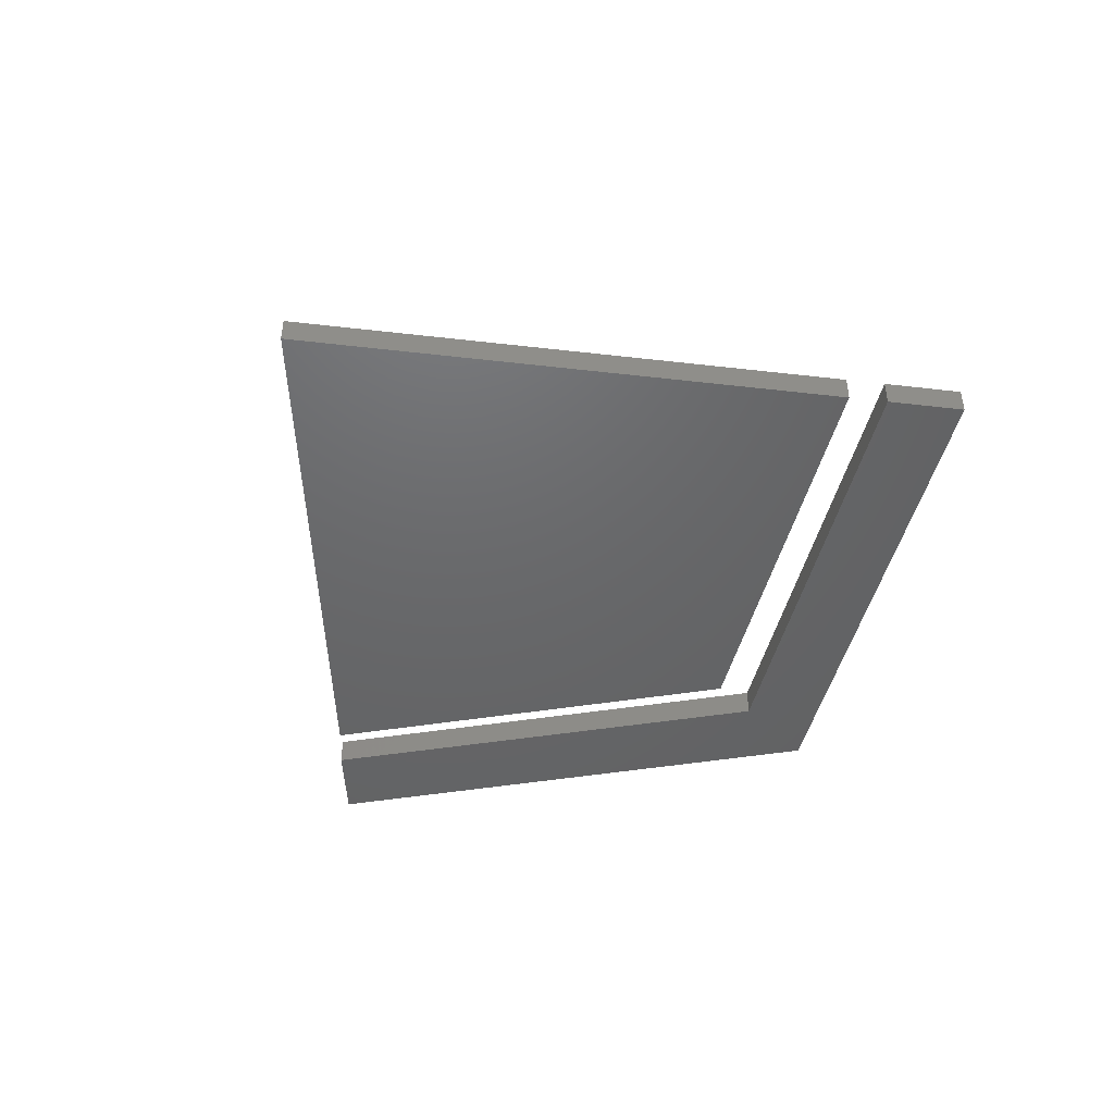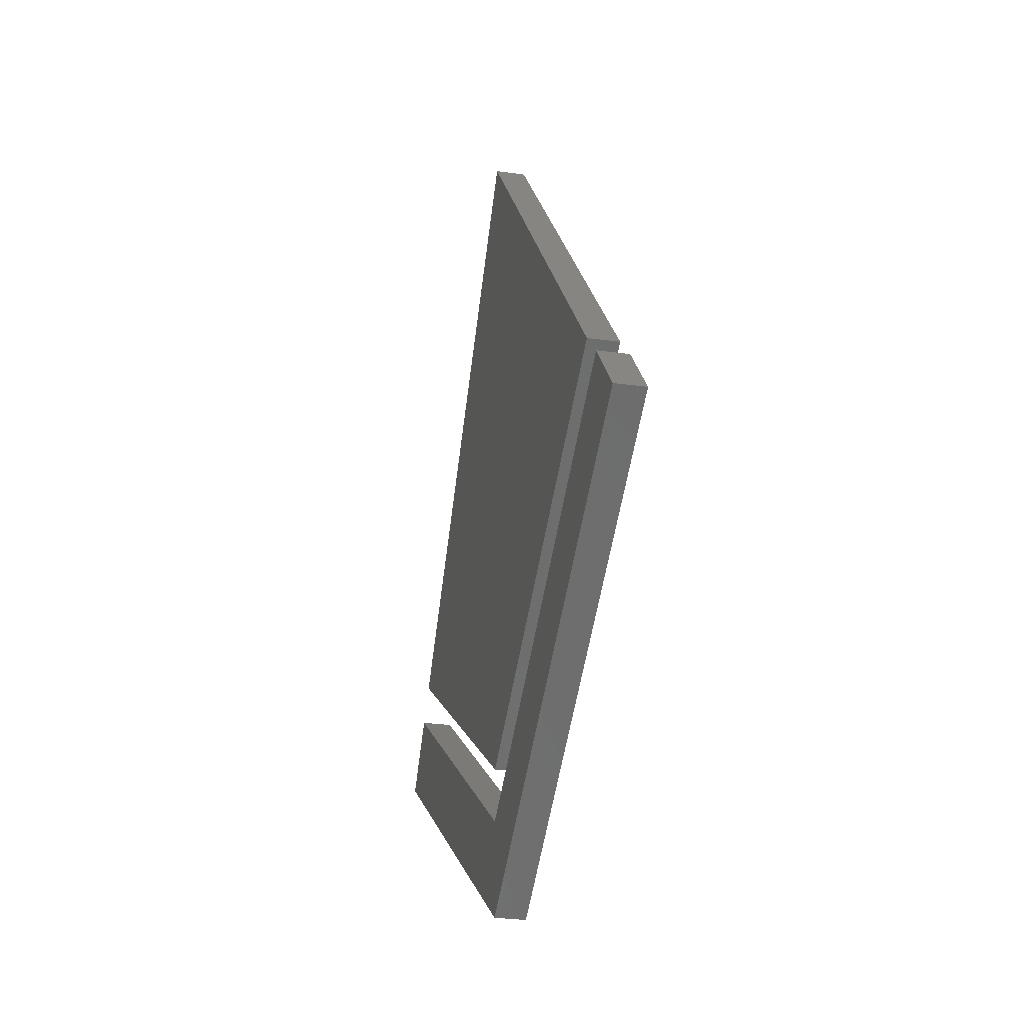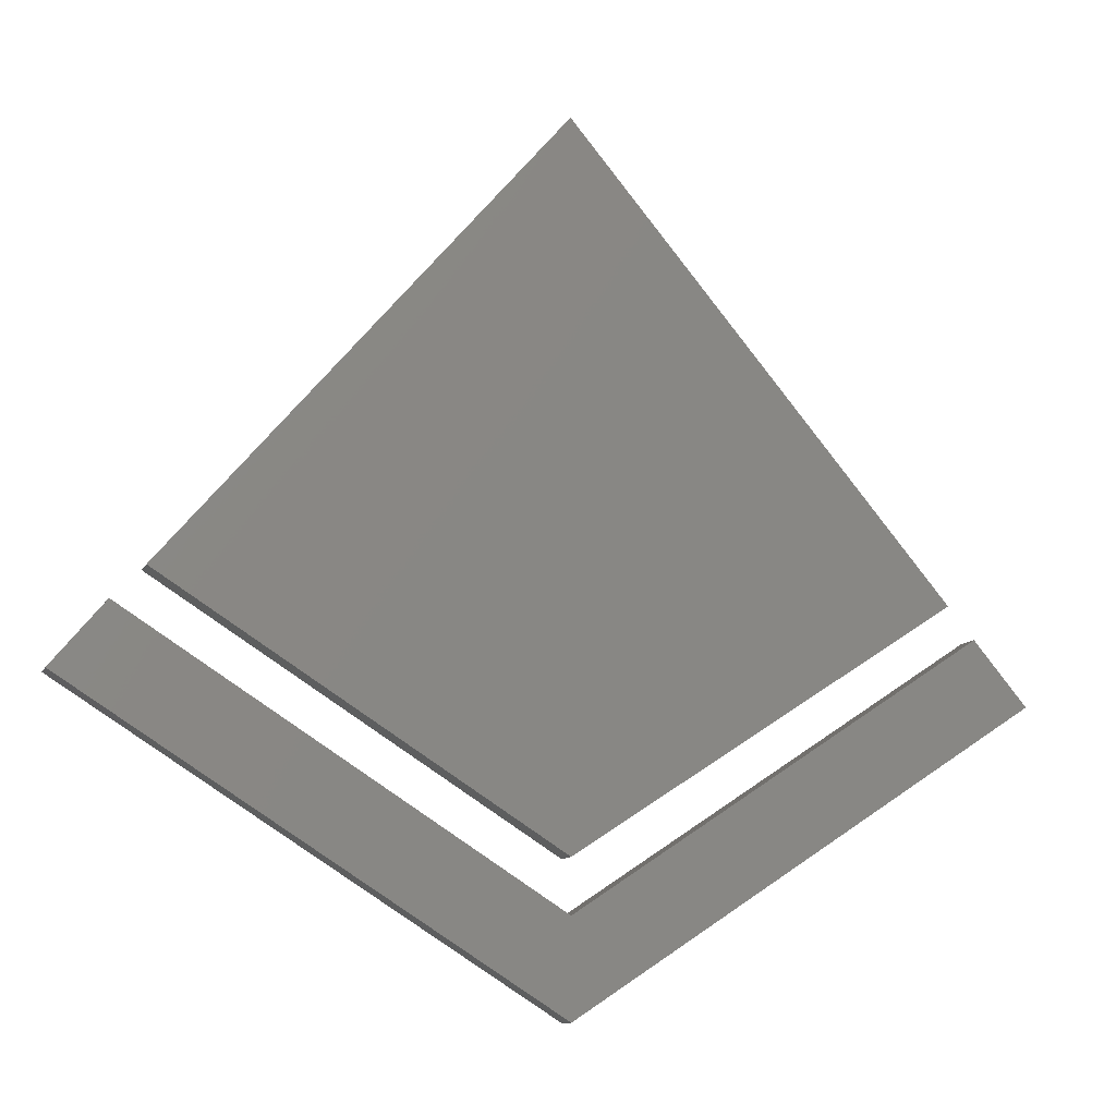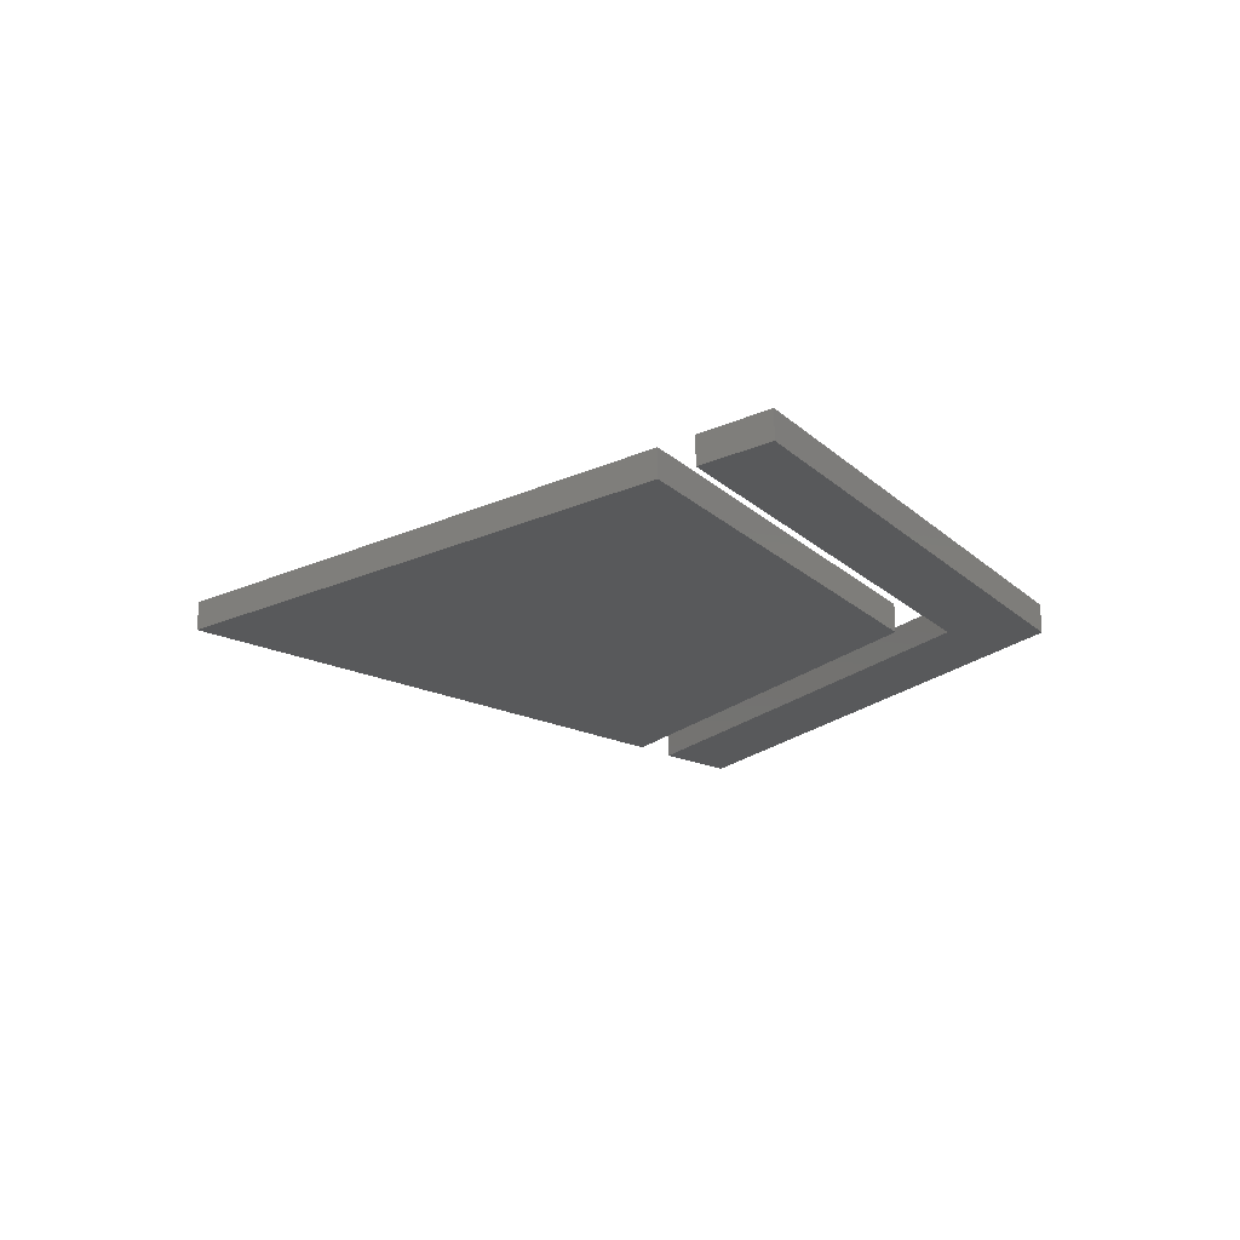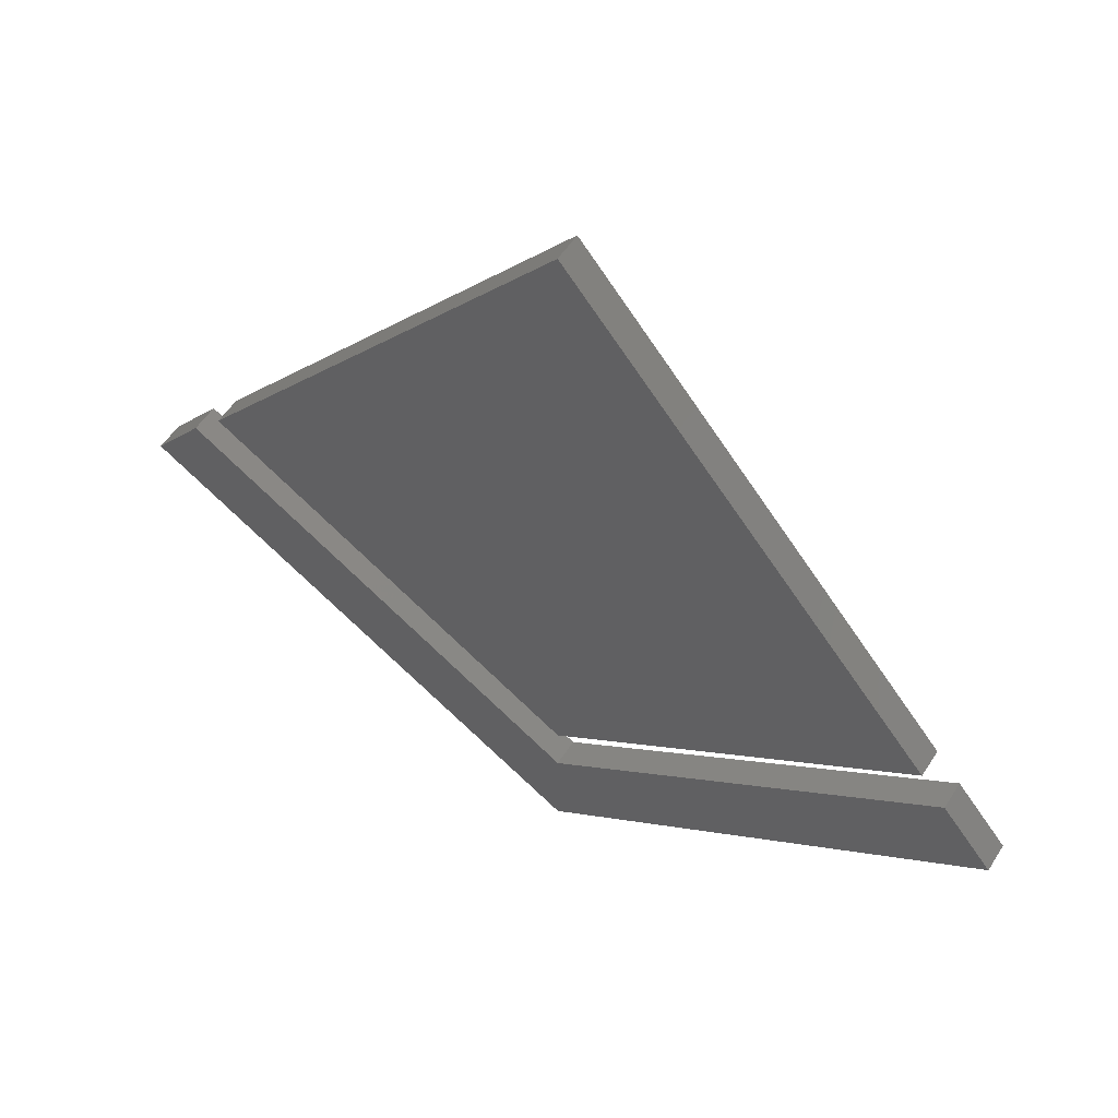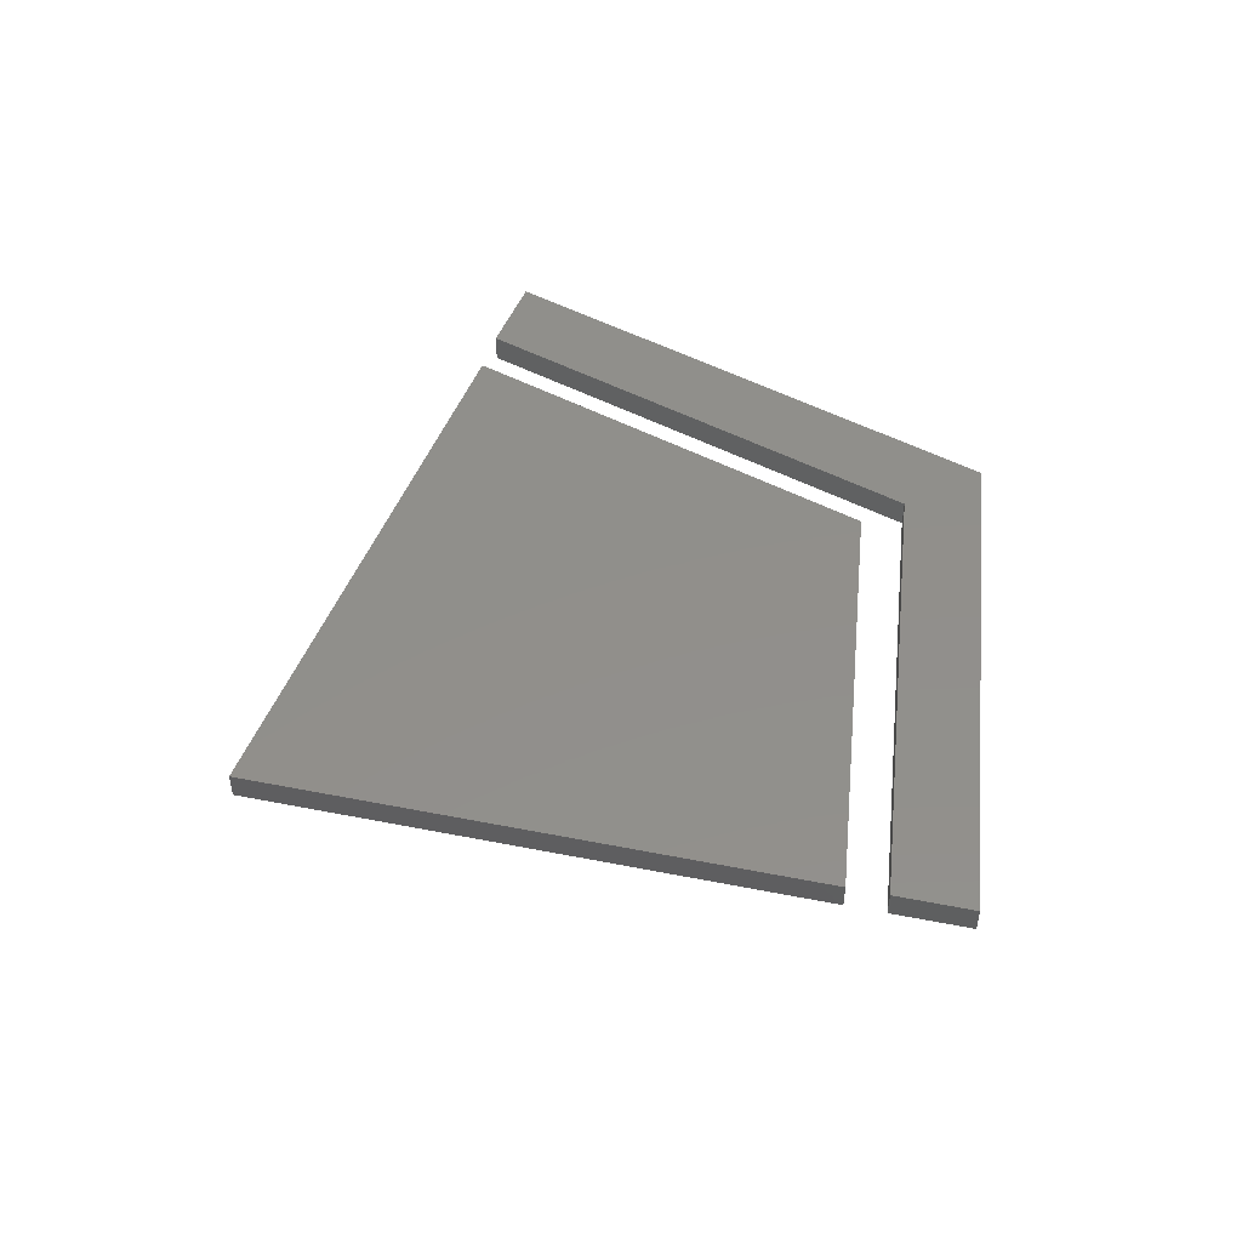
<metadata>
{"format":"stl","ext":"stl","renderer":"f3d","projection":"perspective","resolution":1024,"background":"white","views":[{"elev":-47.1,"azim":-137.4,"up":"+Z"},{"elev":-27.9,"azim":78.0,"up":"+Y"},{"elev":-10.6,"azim":163.1,"up":"+Y"},{"elev":-20.4,"azim":-90.5,"up":"+Z"},{"elev":53.7,"azim":-148.2,"up":"+Y"},{"elev":50.3,"azim":-117.7,"up":"+Z"}]}
</metadata>
<code>
# stl→obj: 20 verts, 32 faces
v -0.2645 20.7 2.5
v 12.79 5.53 2.5
v -0.2645 -2.76 2.5
v -12.96 5.53 2.5
v -0.2645 -4.524 2.5
v -15.61 2.355 2.5
v -13.85 4.472 2.5
v -0.2645 -7.699 2.5
v 15.61 2.355 2.5
v 13.85 4.472 2.5
v -0.2645 -2.76 3.5
v 12.79 5.53 3.5
v -0.2645 20.7 3.5
v -12.96 5.53 3.5
v -13.85 4.472 3.5
v -15.61 2.355 3.5
v -0.2645 -4.524 3.5
v 15.61 2.355 3.5
v -0.2645 -7.699 3.5
v 13.85 4.472 3.5
f 1 2 3
f 1 3 4
f 5 6 7
f 8 5 9
f 5 8 6
f 9 5 10
f 11 12 13
f 14 11 13
f 15 16 17
f 18 17 19
f 16 19 17
f 20 17 18
f 1 12 2
f 1 13 12
f 4 13 1
f 4 14 13
f 3 14 4
f 3 11 14
f 2 11 3
f 2 12 11
f 10 18 9
f 10 20 18
f 5 20 10
f 5 17 20
f 7 17 5
f 7 15 17
f 6 15 7
f 6 16 15
f 8 16 6
f 8 19 16
f 9 19 8
f 9 18 19

</code>
